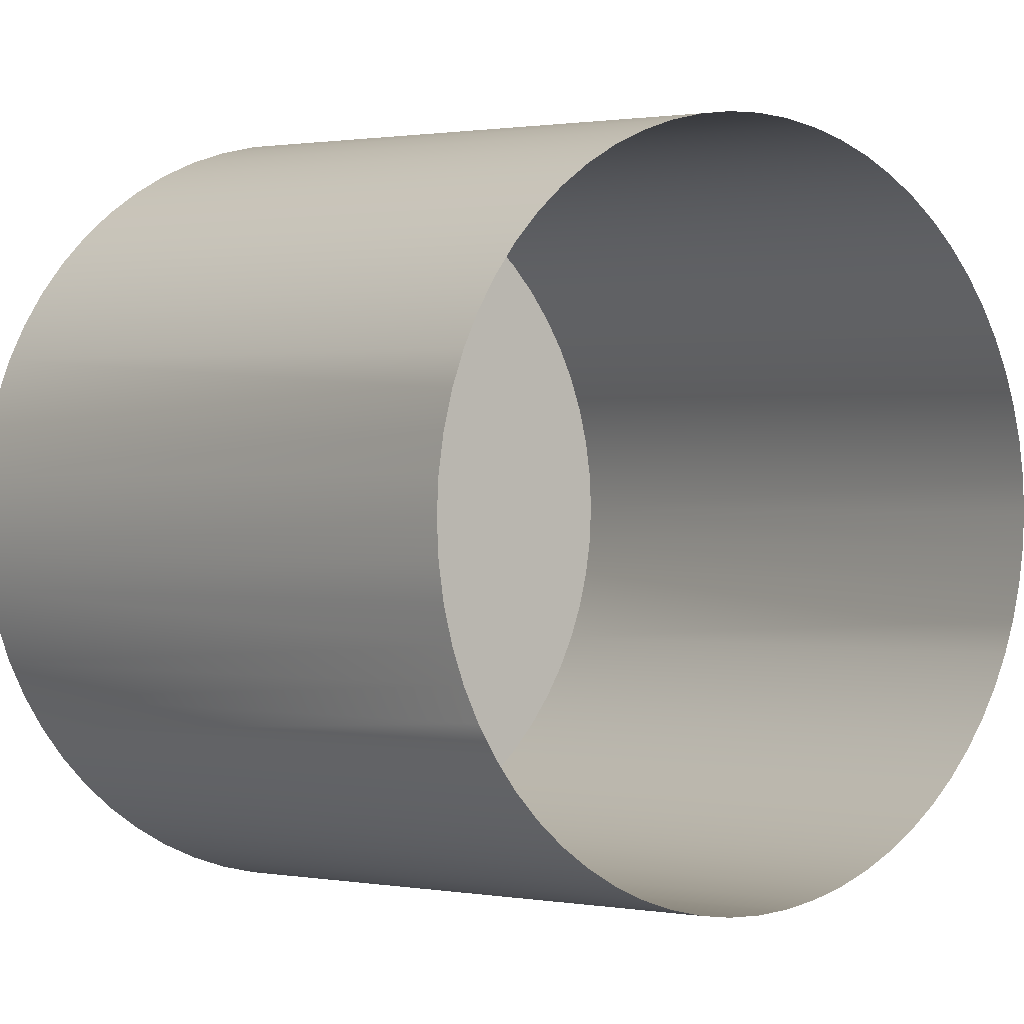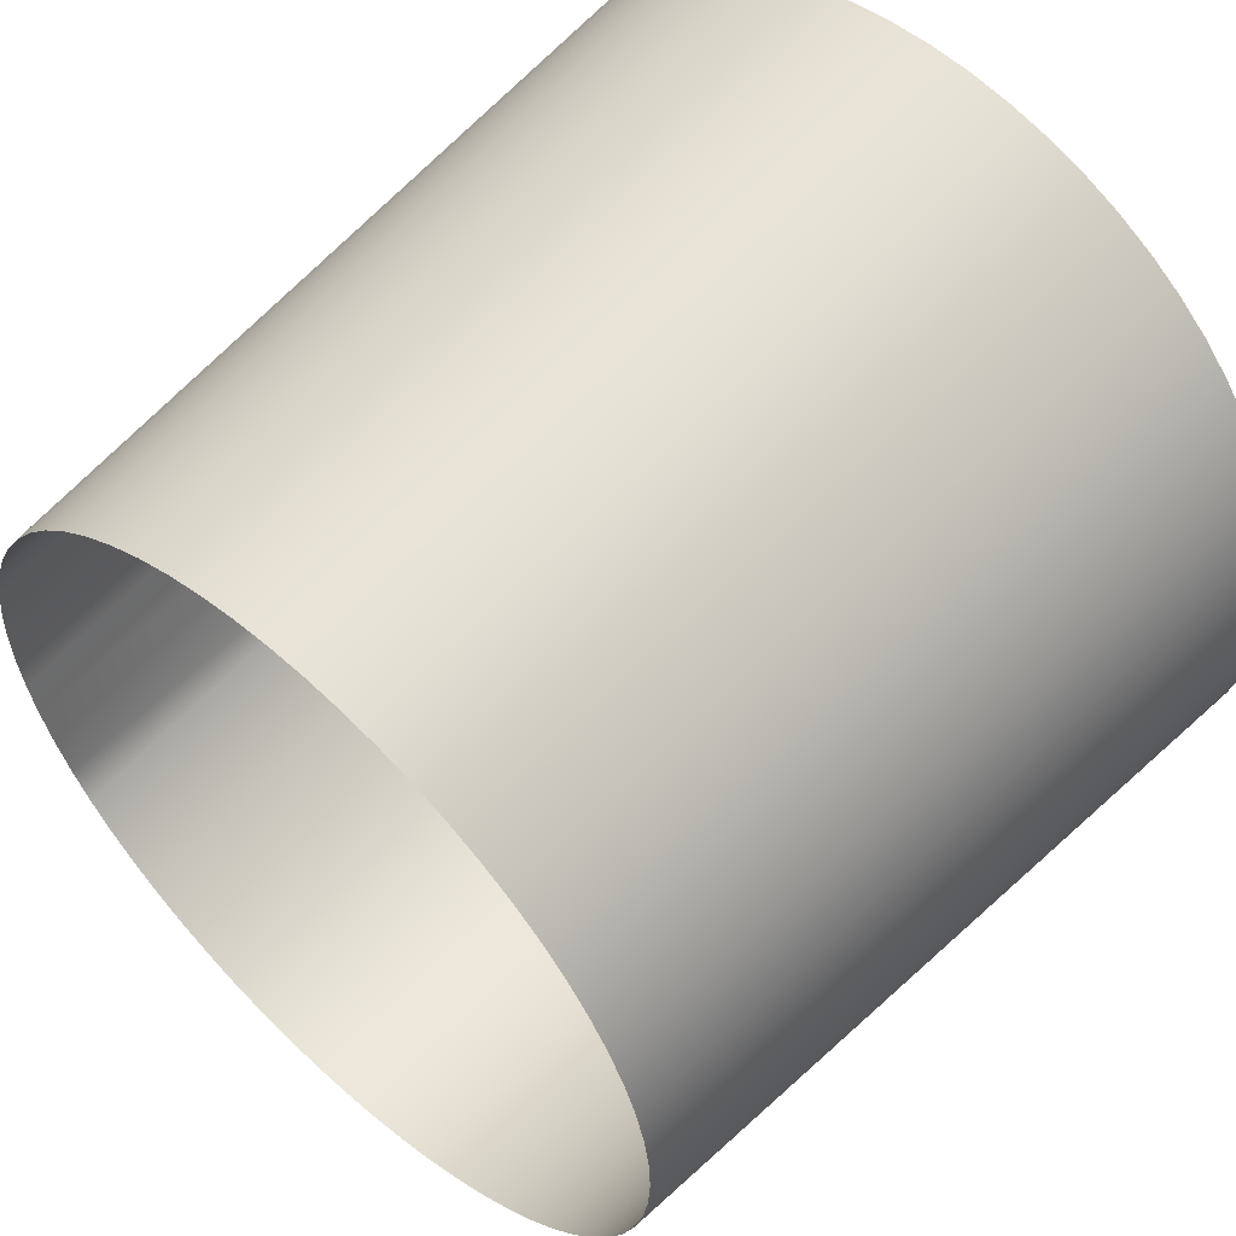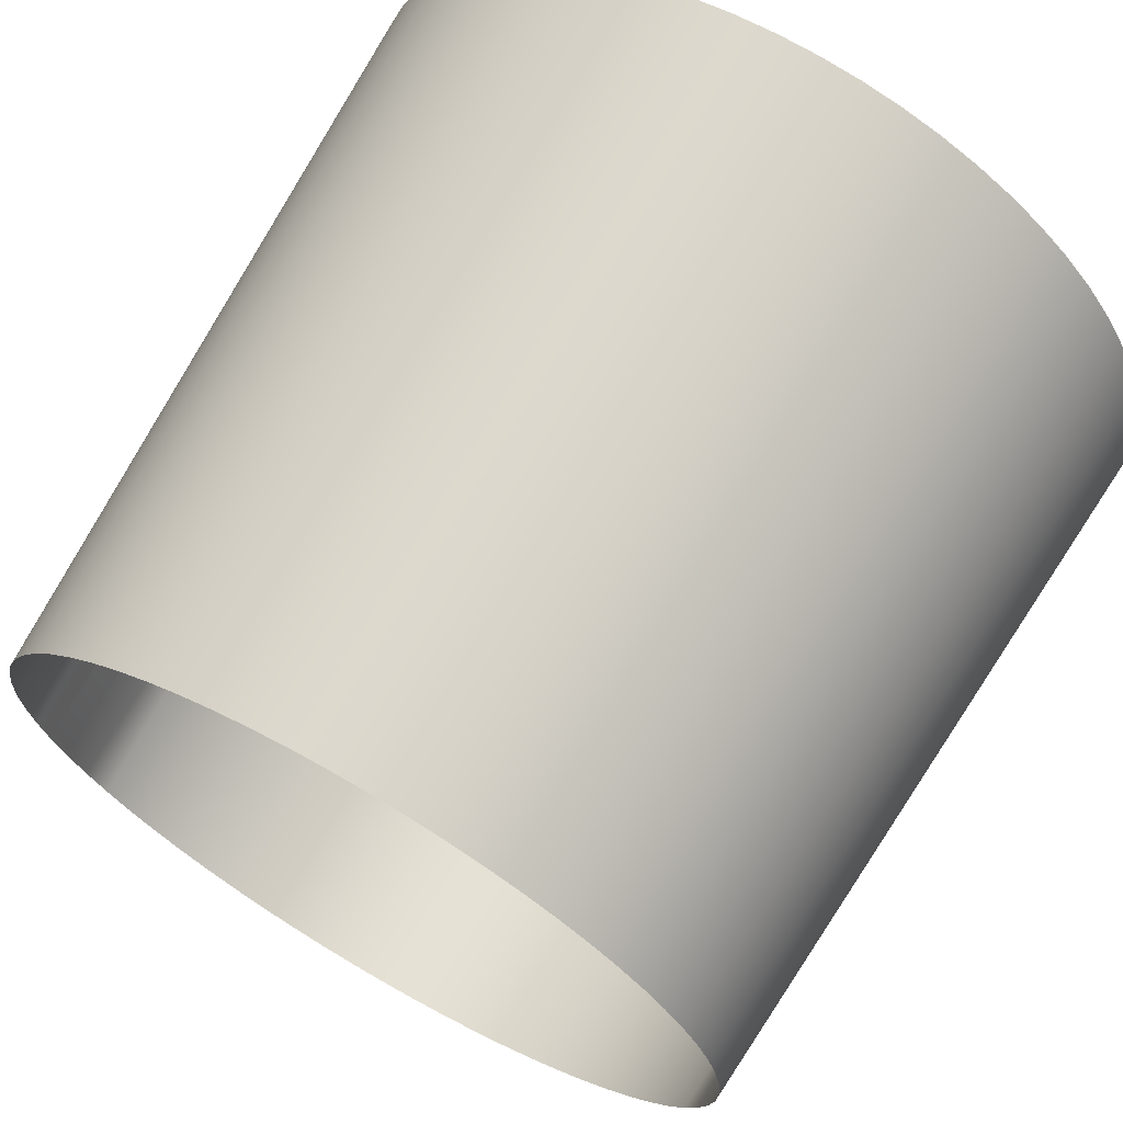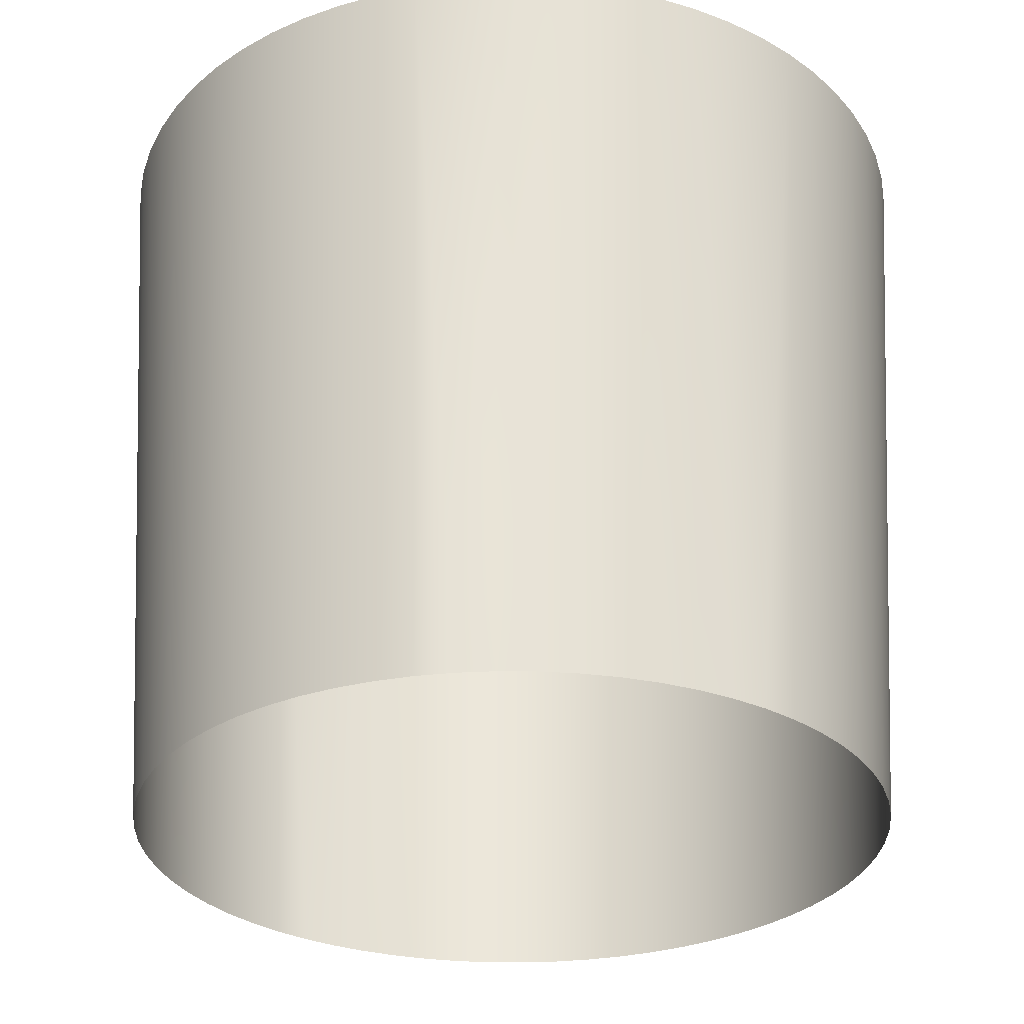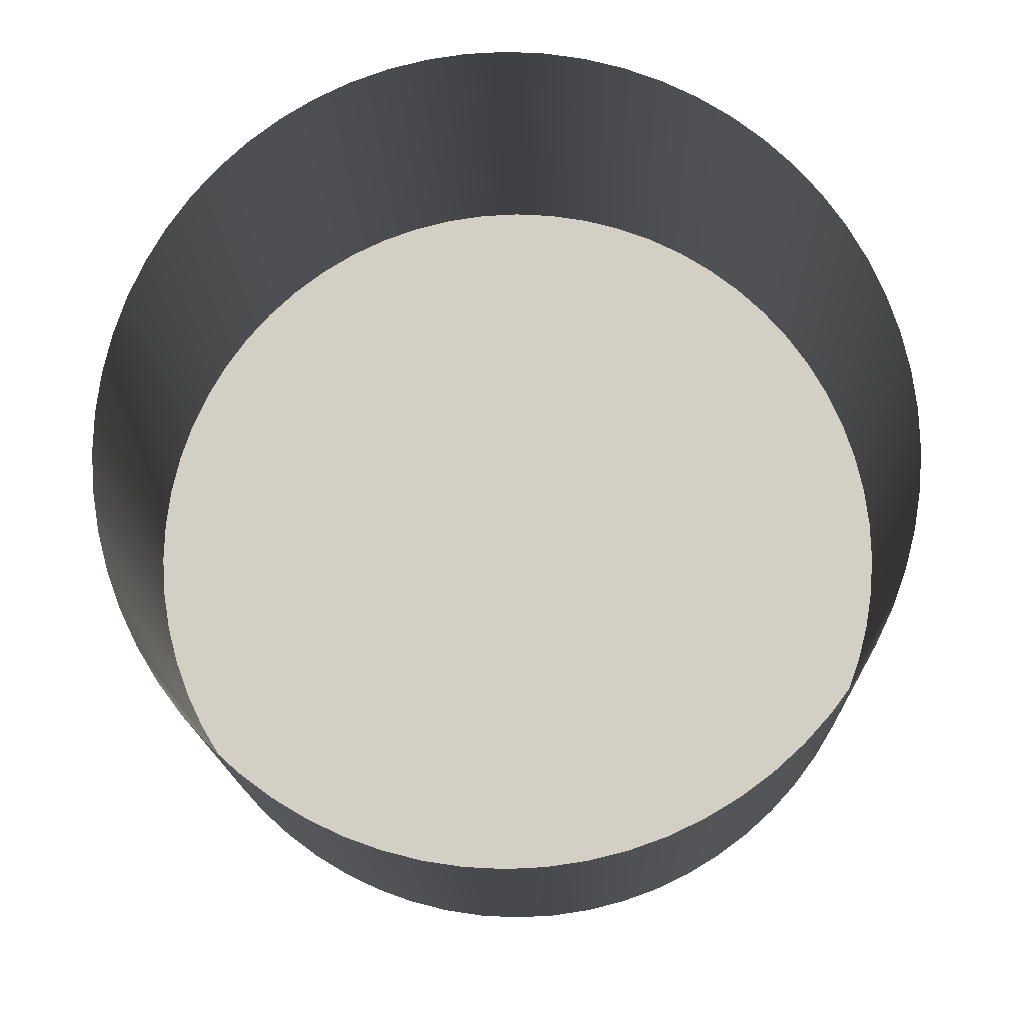
<metadata>
{"format":"obj","ext":"obj","renderer":"f3d","projection":"perspective","resolution":1024,"background":"white","views":[{"elev":0.5,"azim":141.6,"up":"+Y"},{"elev":56.5,"azim":-137.4,"up":"+Y"},{"elev":68.8,"azim":-150.1,"up":"+Y"},{"elev":-29.5,"azim":69.6,"up":"+Z"},{"elev":-8.6,"azim":-179.1,"up":"+Y"}]}
</metadata>
<code>
g Cork.001
v 0.07143 0.007035 1.044
v 0.07178 -3.638e-08 1.044
v 0.07178 -3.644e-08 1.044
v -0.07143 0.007035 1.044
v -0.07178 -3.481e-08 1.044
v -0.07178 -3.476e-08 1.044
v -0.05968 0.03988 1.044
v -0.0633 0.03384 1.044
v -0.05968 0.03988 1.044
v 0.02084 -0.06869 1.044
v 0.02747 -0.06632 1.044
v 0.02747 -0.06632 1.044
v -0.007035 0.07143 1.044
v 6.237e-09 0.07178 1.044
v 6.403e-09 0.07178 1.044
v -0.007035 -0.07143 1.044
v -4.424e-09 -0.07178 1.044
v -4.57e-09 -0.07178 1.044
v 0.007035 0.07143 1.044
v 6.403e-09 0.07178 1.044
v 6.237e-09 0.07178 1.044
v -0.03988 -0.05968 1.044
v -0.04554 -0.05548 1.044
v -0.04554 -0.05548 1.044
v -0.05076 -0.05076 1.044
v -0.05076 -0.05076 1.044
v -0.05548 -0.04554 1.044
v 0.02747 0.06632 1.044
v 0.03384 0.0633 1.044
v 0.02747 0.06632 1.044
v 0.02084 0.06869 1.044
v 0.02084 0.06869 1.044
v 0.014 0.0704 1.044
v -0.03988 0.05968 1.044
v -0.03384 0.0633 1.044
v -0.03988 0.05968 1.044
v -0.04554 0.05548 1.044
v -0.05076 0.05076 1.044
v -0.05076 0.05076 1.044
v -0.05548 0.04554 1.044
v -0.05548 0.04554 1.044
v -0.05968 0.03988 1.044
v -0.05968 0.03988 1.044
v 0.06869 -0.02084 1.044
v 0.07902 -0.01572 1.186
v 0.0704 -0.014 1.044
v 0.0771 -0.02339 1.186
v 0.07444 -0.03083 1.186
v 0.06632 -0.02747 1.044
v 0.07106 -0.03798 1.186
v 0.0633 -0.03384 1.044
v 0.06699 -0.04476 1.186
v 0.05968 -0.03988 1.044
v 0.05548 -0.04554 1.044
v 0.06228 -0.05111 1.186
v 0.05076 -0.05076 1.044
v 0.05697 -0.05697 1.186
v 0.04554 -0.05548 1.044
v 0.05111 -0.06228 1.186
v 0.03988 -0.05968 1.044
v 0.04476 -0.06699 1.186
v 0.03384 -0.0633 1.044
v 0.03798 -0.07106 1.186
v 0.03083 -0.07444 1.186
v 0.02747 -0.06632 1.044
v -0.07143 -0.007035 1.044
v -0.07143 -0.007035 1.044
v -0.07178 -3.476e-08 1.044
v -0.07178 -3.481e-08 1.044
v -0.08057 -3.535e-08 1.186
v -0.07143 0.007035 1.044
v -0.08018 -0.007896 1.186
v -0.08018 0.007896 1.186
v -0.0704 -0.014 1.044
v -0.07902 0.01572 1.186
v -0.07902 -0.01572 1.186
v -0.0704 0.014 1.044
v -0.0771 0.02339 1.186
v -0.06869 0.02084 1.044
v -0.06869 -0.02084 1.044
v -0.0771 -0.02339 1.186
v -0.07444 -0.03083 1.186
v -0.06632 -0.02747 1.044
v -0.07444 0.03083 1.186
v -0.06632 0.02747 1.044
v -0.0633 0.03384 1.044
v -0.07106 0.03798 1.186
v -0.06699 0.04476 1.186
v -0.05968 0.03988 1.044
v -0.06228 0.05111 1.186
v -0.05548 0.04554 1.044
v -0.05076 0.05076 1.044
v -0.05697 0.05697 1.186
v -0.05697 0.05697 1.186
v -0.04554 0.05548 1.044
v -0.05111 0.06228 1.186
v -0.04476 0.06699 1.186
v -0.03988 0.05968 1.044
v -0.03798 0.07106 1.186
v -0.03384 0.0633 1.044
v -0.03083 0.07444 1.186
v -0.02747 0.06632 1.044
v -0.02339 0.0771 1.186
v -0.02084 0.06869 1.044
v -0.01572 0.07902 1.186
v -0.014 0.0704 1.044
v -0.007896 0.08018 1.186
v -0.007035 0.07143 1.044
v 5.452e-09 0.08057 1.186
v 6.403e-09 0.07178 1.044
v 0.007035 0.07143 1.044
v 0.007896 0.08018 1.186
v 0.014 0.0704 1.044
v 0.01572 0.07902 1.186
v 0.02339 0.0771 1.186
v 0.02084 0.06869 1.044
v 0.03083 0.07444 1.186
v 0.02747 0.06632 1.044
v 0.03798 0.07106 1.186
v 0.03384 0.0633 1.044
v 0.04476 0.06699 1.186
v 0.03988 0.05968 1.044
v 0.04554 0.05548 1.044
v 0.05111 0.06228 1.186
v 0.05076 0.05076 1.044
v 0.05697 0.05697 1.186
v 0.07143 -0.007035 1.044
v 0.07178 -3.644e-08 1.044
v 0.07178 -3.638e-08 1.044
v 0.08018 -0.007896 1.186
v 0.07902 -0.01572 1.186
v 0.0704 -0.014 1.044
v 0.08057 -3.729e-08 1.186
v 0.07143 0.007035 1.044
v 0.08018 0.007896 1.186
v 0.0704 0.014 1.044
v 0.0704 0.014 1.044
v 0.06869 0.02084 1.044
v 0.07902 0.01572 1.186
v 0.06869 0.02084 1.044
v 0.0771 0.02339 1.186
v 0.07444 0.03083 1.186
v 0.06632 0.02747 1.044
v 0.0633 0.03384 1.044
v 0.07106 0.03798 1.186
v 0.05968 0.03988 1.044
v 0.06699 0.04476 1.186
v 0.06228 0.05111 1.186
v 0.05548 0.04554 1.044
v 0.05076 0.05076 1.044
v 0.05697 0.05697 1.186
v 0.03083 -0.07444 1.186
v 0.02747 -0.06632 1.044
v 0.02084 -0.06869 1.044
v 0.02339 -0.0771 1.186
v 0.014 -0.0704 1.044
v 0.01572 -0.07902 1.186
v 0.007896 -0.08018 1.186
v 0.007035 -0.07143 1.044
v -6.545e-09 -0.08057 1.186
v -4.424e-09 -0.07178 1.044
v -0.007896 -0.08018 1.186
v -0.007035 -0.07143 1.044
v -0.01572 -0.07902 1.186
v -0.014 -0.0704 1.044
v -0.02339 -0.0771 1.186
v -0.02084 -0.06869 1.044
v -0.03083 -0.07444 1.186
v -0.02747 -0.06632 1.044
v -0.03384 -0.0633 1.044
v -0.03798 -0.07106 1.186
v -0.04476 -0.06699 1.186
v -0.03988 -0.05968 1.044
v -0.05111 -0.06228 1.186
v -0.04554 -0.05548 1.044
v -0.05697 -0.05697 1.186
v -0.05076 -0.05076 1.044
v -0.05548 -0.04554 1.044
v -0.06228 -0.05111 1.186
v -0.06699 -0.04476 1.186
v -0.05968 -0.03988 1.044
v -0.0633 -0.03384 1.044
v -0.07106 -0.03798 1.186
v -0.07444 -0.03083 1.186
v -0.06632 -0.02747 1.044
v 0.007035 -0.07143 1.044
v 0.014 -0.0704 1.044
v 0.007035 -0.07143 1.044
v -4.424e-09 -0.07178 1.044
v -4.57e-09 -0.07178 1.044
v 0.05548 -0.04554 1.044
v 0.05548 -0.04554 1.044
v 0.05076 -0.05076 1.044
v 0.05076 -0.05076 1.044
v 0.05076 0.05076 1.044
v 0.05548 0.04554 1.044
v 0.05076 0.05076 1.044
v 0.04554 0.05548 1.044
v 0.06632 -0.02747 1.044
v 0.06869 -0.02084 1.044
v 0.06632 -0.02747 1.044
v 0.0633 -0.03384 1.044
v 0.06632 0.02747 1.044
v 0.06869 0.02084 1.044
v 0.06632 0.02747 1.044
v 0.0633 0.03384 1.044
v -0.014 0.0704 1.044
v -0.007035 0.07143 1.044
v -0.014 0.0704 1.044
v -0.02084 0.06869 1.044
v -0.02747 0.06632 1.044
v -0.02747 0.06632 1.044
v -0.03384 0.0633 1.044
v -0.06632 0.02747 1.044
v -0.0633 0.03384 1.044
v -0.06632 0.02747 1.044
v -0.06869 0.02084 1.044
v 0.03384 -0.0633 1.044
v 0.02747 -0.06632 1.044
v 0.02747 -0.06632 1.044
v 0.03384 -0.0633 1.044
v 0.03988 -0.05968 1.044
v 0.04554 -0.05548 1.044
v 0.04554 -0.05548 1.044
v 0.05076 -0.05076 1.044
v 0.05076 -0.05076 1.044
v -0.06632 -0.02747 1.044
v -0.0633 -0.03384 1.044
v -0.06632 -0.02747 1.044
v -0.06869 -0.02084 1.044
v -0.06869 -0.02084 1.044
v -0.014 -0.0704 1.044
v -0.007035 -0.07143 1.044
v -0.014 -0.0704 1.044
v -0.02084 -0.06869 1.044
v 0.08018 0.007896 1.186
v 0.08057 -3.729e-08 1.186
v 0.08018 -0.007896 1.186
v 0.07902 0.01572 1.186
v 0.07902 -0.01572 1.186
v 0.0771 0.02339 1.186
v 0.0771 -0.02339 1.186
v 0.07444 0.03083 1.186
v 0.07444 -0.03083 1.186
v 0.07106 0.03798 1.186
v 0.07106 -0.03798 1.186
v 0.06699 0.04476 1.186
v 0.06699 -0.04476 1.186
v 0.06228 0.05111 1.186
v 0.06228 -0.05111 1.186
v 0.05697 0.05697 1.186
v 0.05697 -0.05697 1.186
v 0.05111 0.06228 1.186
v 0.05111 -0.06228 1.186
v 0.04476 0.06699 1.186
v 0.04476 -0.06699 1.186
v 0.03798 0.07106 1.186
v 0.03798 -0.07106 1.186
v 0.03083 0.07444 1.186
v 0.03083 -0.07444 1.186
v 0.02339 0.0771 1.186
v 0.02339 -0.0771 1.186
v 0.01572 0.07902 1.186
v 0.01572 -0.07902 1.186
v 0.007896 0.08018 1.186
v 0.007896 -0.08018 1.186
v 5.452e-09 0.08057 1.186
v -6.545e-09 -0.08057 1.186
v -0.007896 0.08018 1.186
v -0.007896 -0.08018 1.186
v -0.01572 0.07902 1.186
v -0.01572 -0.07902 1.186
v -0.02339 0.0771 1.186
v -0.02339 -0.0771 1.186
v -0.03083 0.07444 1.186
v -0.03083 -0.07444 1.186
v -0.03798 -0.07106 1.186
v -0.03798 0.07106 1.186
v -0.04476 -0.06699 1.186
v -0.04476 0.06699 1.186
v -0.05111 -0.06228 1.186
v -0.05111 0.06228 1.186
v -0.05697 -0.05697 1.186
v -0.05697 0.05697 1.186
v -0.06228 -0.05111 1.186
v -0.06228 0.05111 1.186
v -0.06699 -0.04476 1.186
v -0.06699 0.04476 1.186
v -0.07106 -0.03798 1.186
v -0.07106 0.03798 1.186
v -0.07444 -0.03083 1.186
v -0.07444 0.03083 1.186
v -0.0771 0.02339 1.186
v -0.0771 -0.02339 1.186
v -0.07902 0.01572 1.186
v -0.07902 -0.01572 1.186
v -0.08018 -0.007896 1.186
v -0.08018 0.007896 1.186
v -0.08057 -3.535e-08 1.186
g Cork.001_0
f 3 2 1
f 6 5 4
f 9 8 7
f 12 11 10
f 15 14 13
f 18 17 16
f 21 20 19
f 24 23 22
f 23 24 25
f 25 26 23
f 25 27 26
f 30 29 28
f 28 31 30
f 31 32 30
f 31 33 32
f 36 35 34
f 34 37 36
f 39 38 37
f 38 39 40
f 40 41 38
f 40 42 41
f 42 43 41
f 46 45 44
f 45 47 44
f 47 48 44
f 48 49 44
f 48 50 49
f 50 51 49
f 51 50 52
f 53 51 52
f 54 53 52
f 55 54 52
f 56 54 55
f 57 56 55
f 58 56 57
f 59 58 57
f 60 58 59
f 61 60 59
f 60 61 62
f 61 63 62
f 63 64 62
f 64 65 62
f 68 67 66
f 69 68 66
f 70 69 66
f 71 69 70
f 72 70 66
f 73 71 70
f 72 66 74
f 73 75 71
f 76 72 74
f 75 77 71
f 75 78 77
f 78 79 77
f 76 74 80
f 81 76 80
f 81 80 82
f 80 83 82
f 78 84 79
f 84 85 79
f 85 84 86
f 84 87 86
f 87 88 86
f 88 89 86
f 89 88 90
f 91 89 90
f 92 91 90
f 93 92 90
f 95 92 94
f 96 95 94
f 96 97 95
f 97 98 95
f 97 99 98
f 99 100 98
f 99 101 100
f 101 102 100
f 101 103 102
f 103 104 102
f 103 105 104
f 105 106 104
f 106 105 107
f 108 106 107
f 107 109 108
f 109 110 108
f 111 110 109
f 112 111 109
f 111 112 113
f 112 114 113
f 114 115 113
f 115 116 113
f 116 115 117
f 118 116 117
f 117 119 118
f 119 120 118
f 119 121 120
f 121 122 120
f 123 122 121
f 124 123 121
f 125 123 124
f 126 125 124
f 129 128 127
f 130 127 128
f 130 131 127
f 131 132 127
f 133 130 128
f 133 128 134
f 135 133 134
f 135 134 136
f 136 134 137
f 137 138 136
f 139 135 136
f 139 136 140
f 141 139 140
f 142 141 140
f 143 142 140
f 142 143 144
f 145 142 144
f 145 144 146
f 147 145 146
f 147 146 148
f 146 149 148
f 149 150 148
f 150 151 148
f 154 153 152
f 155 154 152
f 154 155 156
f 155 157 156
f 157 158 156
f 158 159 156
f 158 160 159
f 160 161 159
f 160 162 161
f 162 163 161
f 162 164 163
f 164 165 163
f 164 166 165
f 166 167 165
f 166 168 167
f 168 169 167
f 169 168 170
f 168 171 170
f 171 172 170
f 172 173 170
f 172 174 173
f 174 175 173
f 174 176 175
f 176 177 175
f 178 177 176
f 179 178 176
f 179 180 178
f 180 181 178
f 182 181 180
f 183 182 180
f 183 184 182
f 184 185 182
f 188 187 186
f 186 189 188
f 189 190 188
f 193 192 191
f 194 193 191
f 197 196 195
f 195 198 197
f 201 200 199
f 199 202 201
f 205 204 203
f 203 206 205
f 209 208 207
f 207 210 209
f 212 210 211
f 211 213 212
f 216 215 214
f 214 217 216
f 220 219 218
f 221 220 218
f 218 222 221
f 224 222 223
f 225 224 223
f 223 226 225
f 229 228 227
f 227 230 229
f 230 231 229
f 234 233 232
f 232 235 234
f 238 237 236
f 236 239 238
f 239 240 238
f 239 241 240
f 241 242 240
f 241 243 242
f 243 244 242
f 243 245 244
f 245 246 244
f 245 247 246
f 247 248 246
f 247 249 248
f 249 250 248
f 249 251 250
f 251 252 250
f 251 253 252
f 253 254 252
f 253 255 254
f 255 256 254
f 255 257 256
f 257 258 256
f 257 259 258
f 259 260 258
f 259 261 260
f 261 262 260
f 261 263 262
f 263 264 262
f 263 265 264
f 265 266 264
f 265 267 266
f 267 268 266
f 267 269 268
f 269 270 268
f 269 271 270
f 271 272 270
f 271 273 272
f 273 274 272
f 273 275 274
f 275 276 274
f 275 277 276
f 275 278 277
f 278 279 277
f 278 280 279
f 280 281 279
f 280 282 281
f 282 283 281
f 282 284 283
f 284 285 283
f 284 286 285
f 286 287 285
f 286 288 287
f 288 289 287
f 288 290 289
f 290 291 289
f 290 292 291
f 292 293 291
f 293 294 291
f 293 295 294
f 295 296 294
f 295 297 296
f 295 298 297
f 298 299 297

</code>
